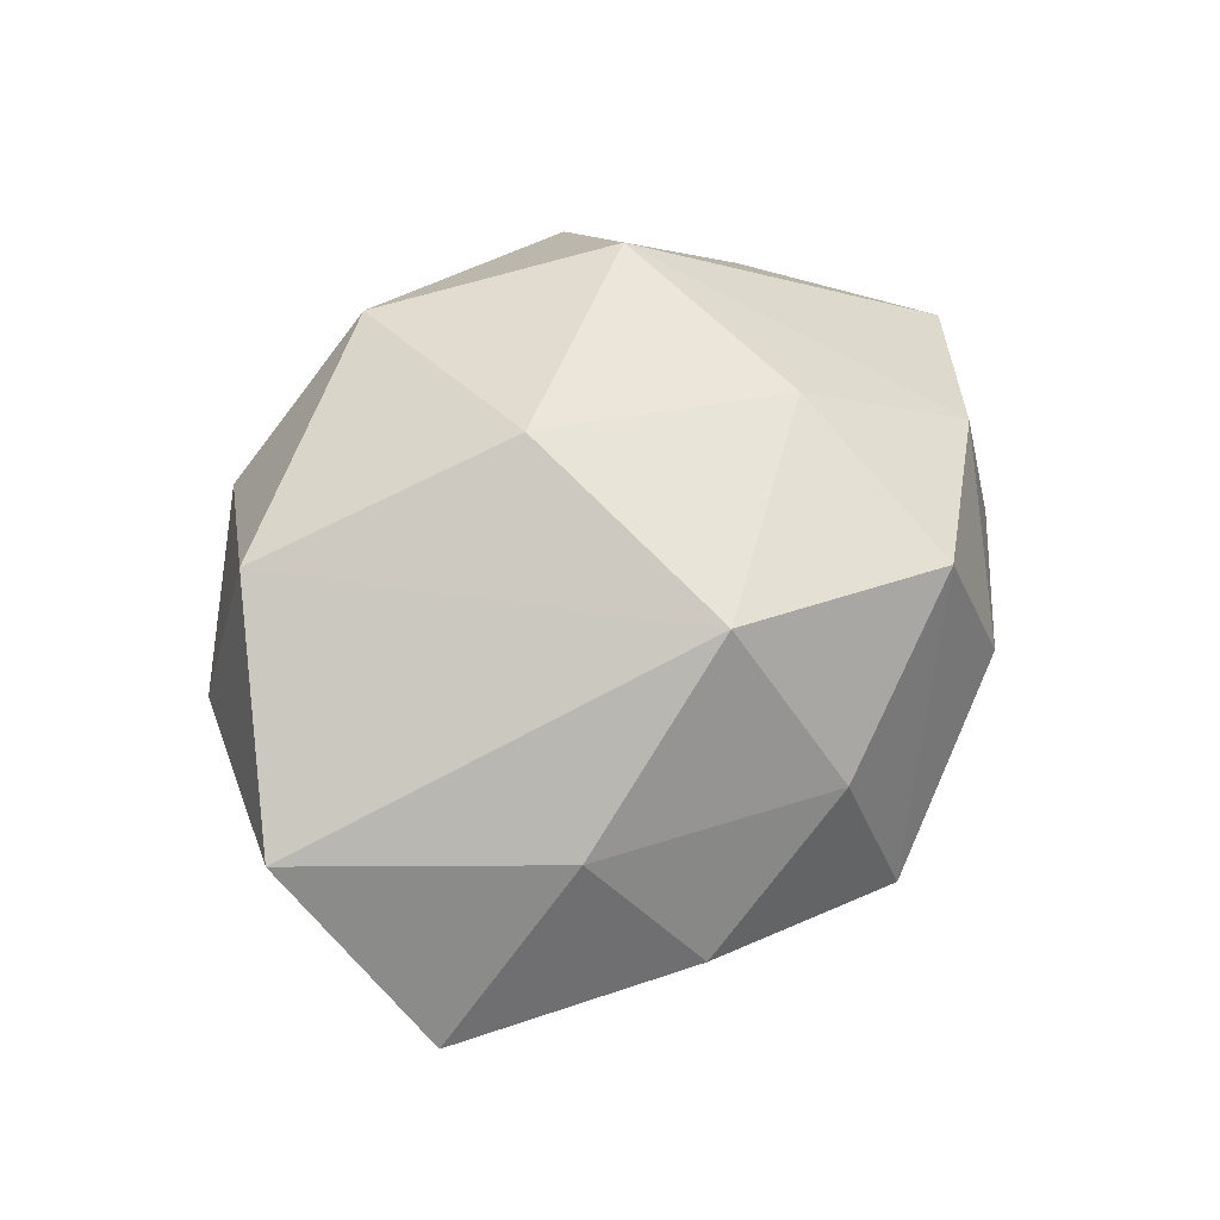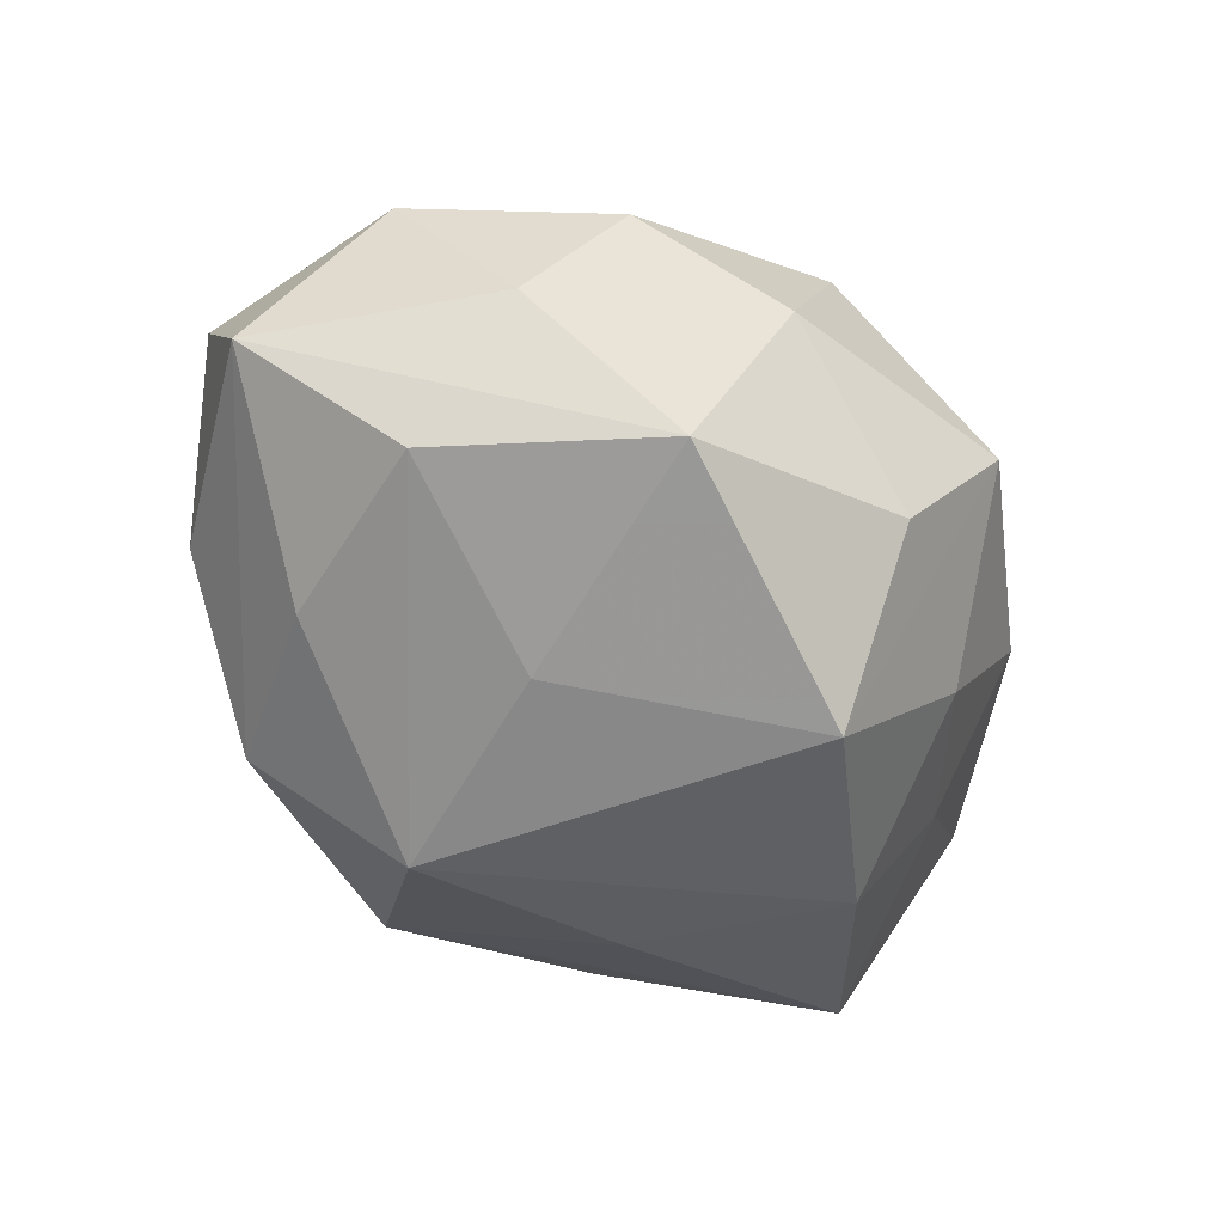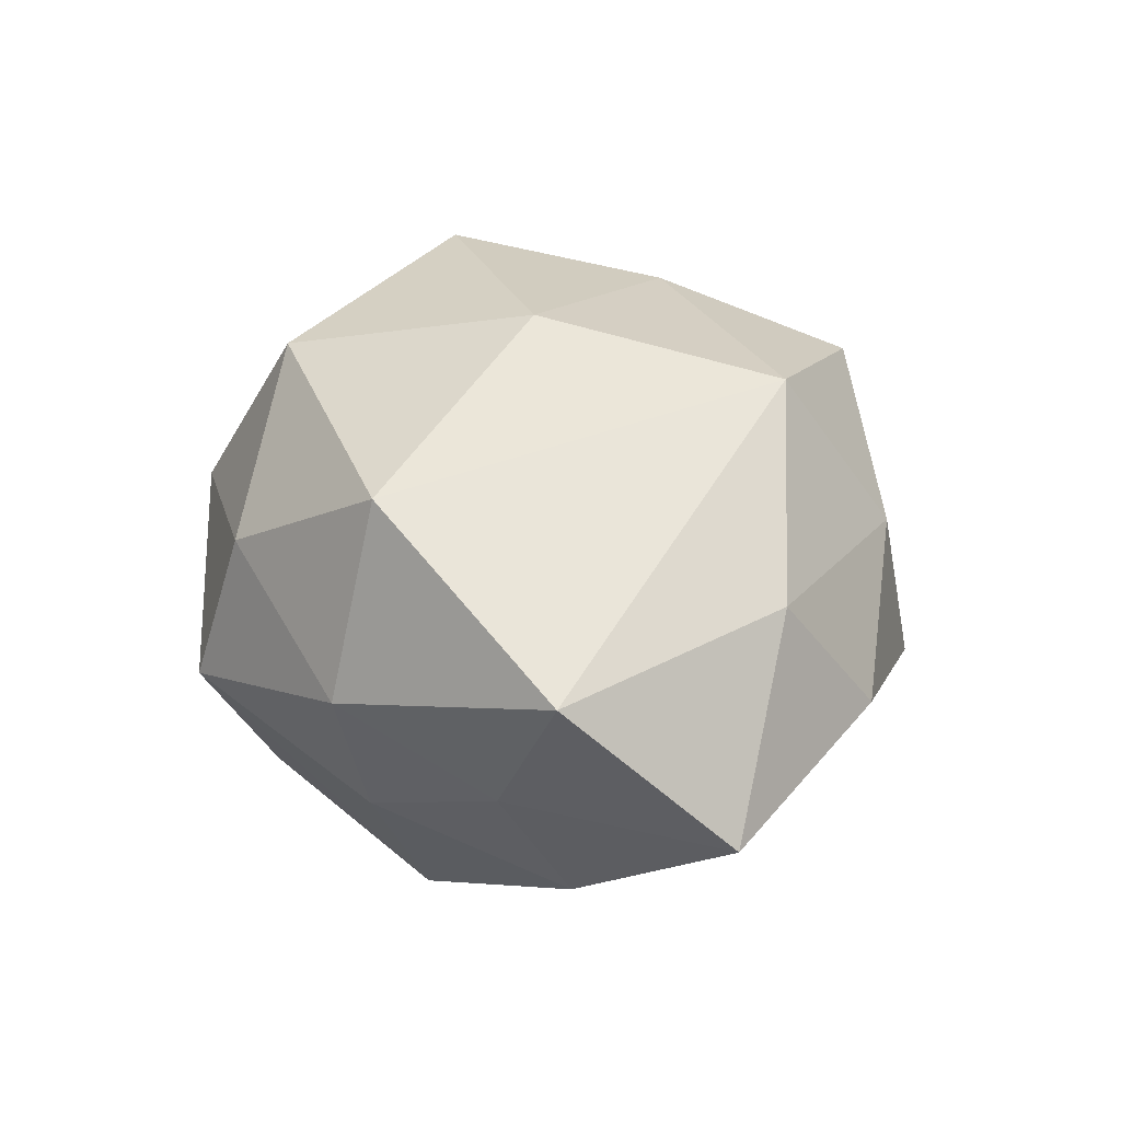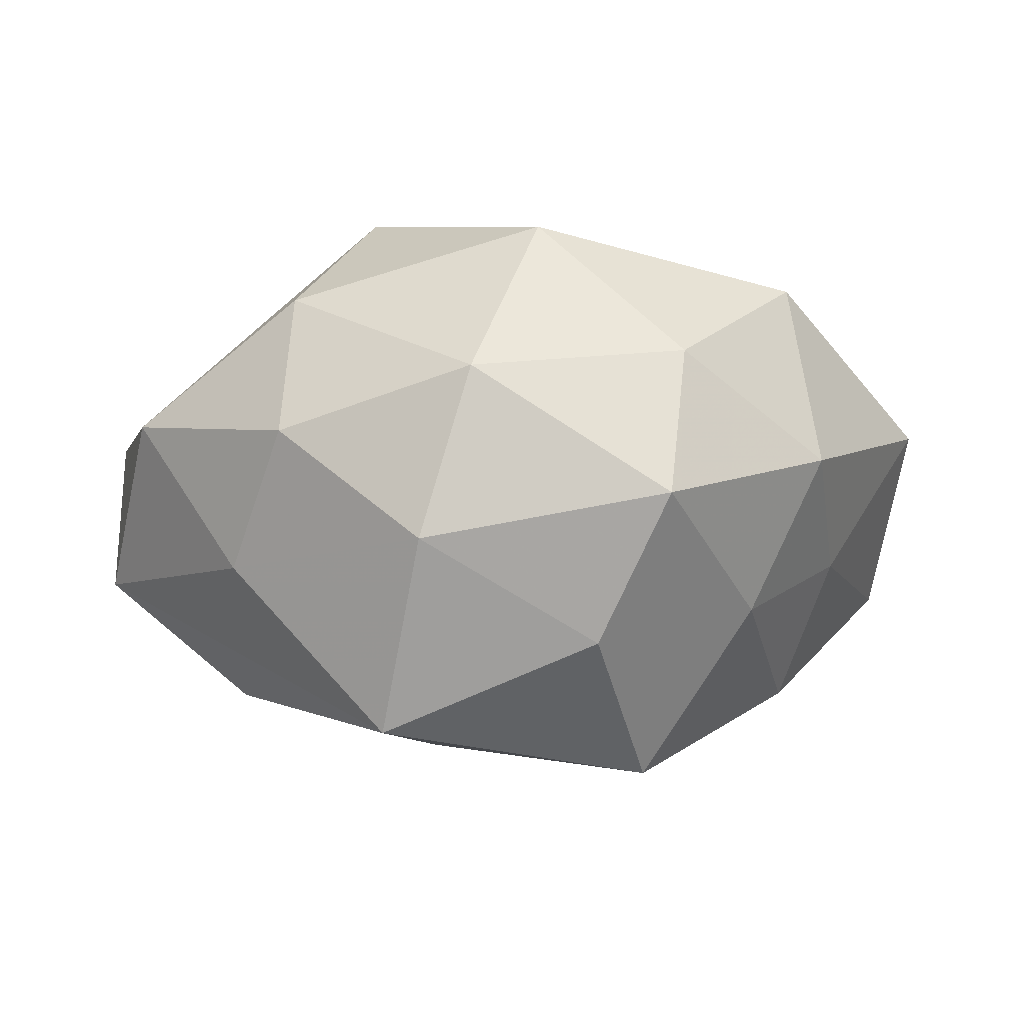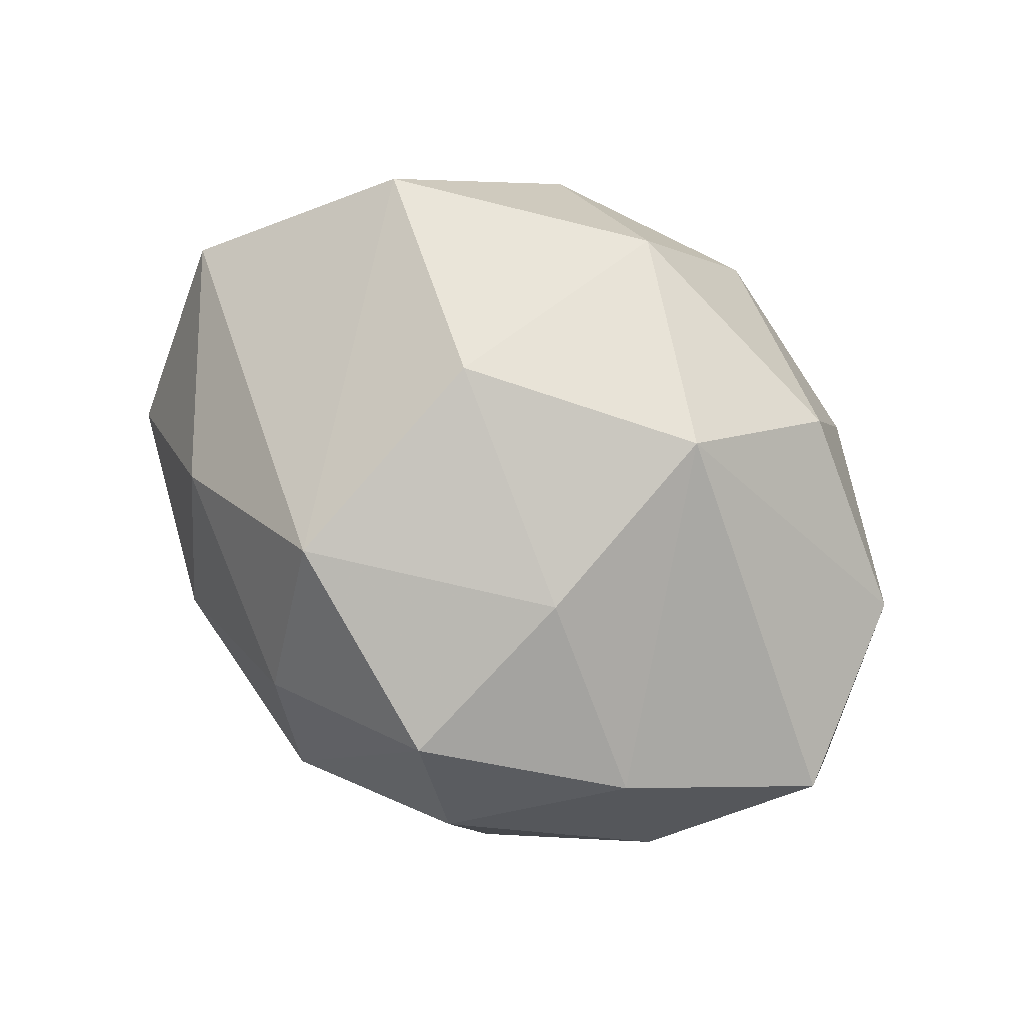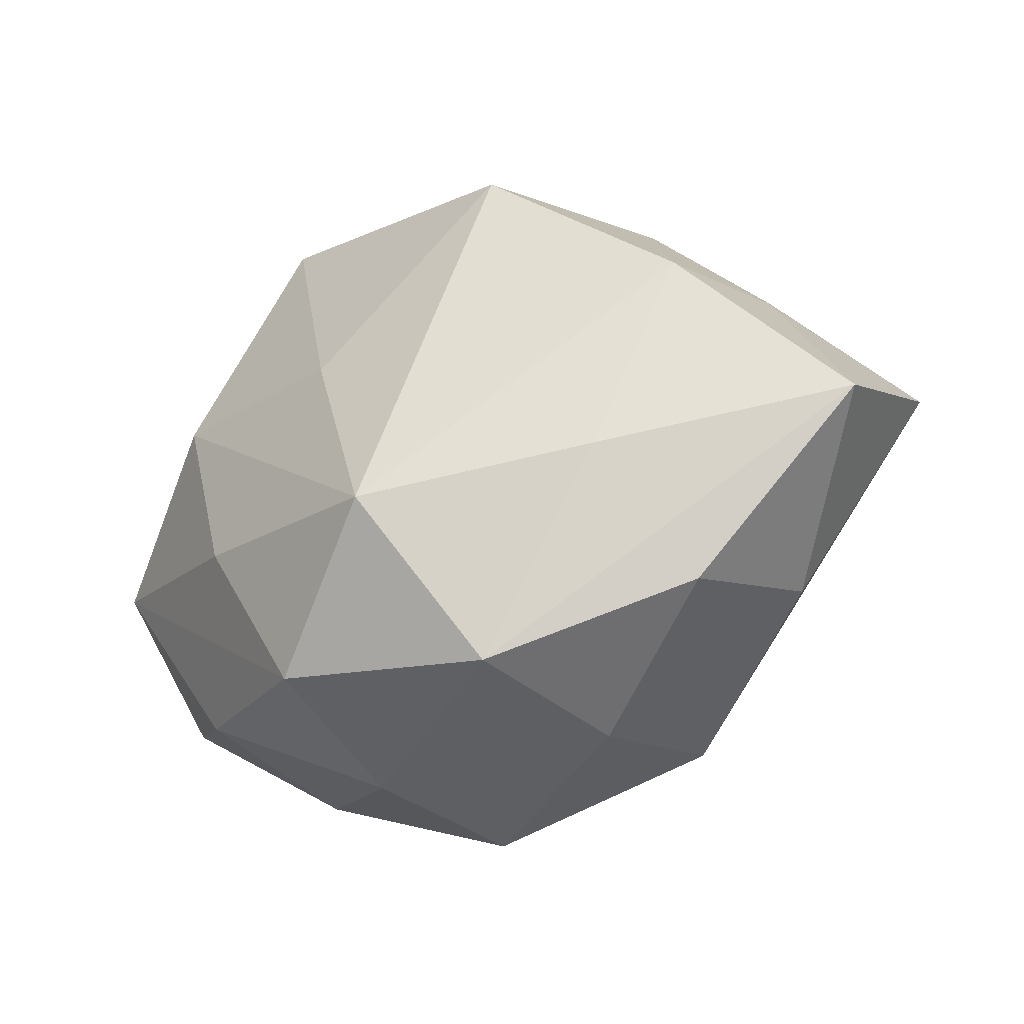
<metadata>
{"format":"obj","ext":"obj","renderer":"f3d","projection":"perspective","resolution":1024,"background":"white","views":[{"elev":51.4,"azim":-50.3,"up":"+Z"},{"elev":-66.6,"azim":139.9,"up":"+Z"},{"elev":26.6,"azim":-90.2,"up":"+Z"},{"elev":-9.9,"azim":-179.3,"up":"+Z"},{"elev":75.2,"azim":38.5,"up":"+Z"},{"elev":-53.4,"azim":-151.5,"up":"+Y"}]}
</metadata>
<code>
v -0.003108 0.02158 0.02096
v 0.02486 -0.01694 0.01186
v -0.0365 -0.01445 -0.007264
v -0.01556 0.02521 0.008891
v 0.03766 -0.005532 0.006385
v 0.01901 0.02437 0.002165
v -0.0257 0.01322 0.01731
v 0.03724 7.208e-05 -0.007624
v 0.02896 -0.0176 -0.00249
v 0.01599 -0.0258 -0.0104
v -0.006243 -0.02858 0.006223
v -0.02584 -0.001833 -0.01786
v -0.03874 -0.0006417 0.006485
v -0.008071 0.02376 -0.01604
v 0.01836 0.01963 0.0149
v 0.0138 -0.02829 0.00248
v 0.003247 -0.02031 -0.02065
v 0.0102 0.0201 -0.02324
v 0.03286 0.01233 0.00505
v 0.009076 -0.02603 0.01563
v -0.009074 -0.0192 0.02014
v 0.02384 0.005314 -0.01862
v -0.01574 -0.01776 -0.0145
v 0.01219 0.00816 0.02512
v 0.02142 -0.01133 -0.01553
v 0.002495 0.02951 0.006621
v -0.01408 0.02917 -0.004139
v -0.02184 0.01463 -0.01203
v -0.02462 -0.01851 0.007542
v -0.01965 -0.0263 -0.003823
v -0.007502 0.001113 0.02512
v -0.02807 0.01677 0.0009671
v 0.006783 0.02857 -0.007851
v -0.0303 0.004006 -0.006556
v -0.002194 -0.03157 -0.008487
v 0.01119 -0.009829 0.02147
v 0.006761 -0.001456 -0.02273
v 0.02365 0.01694 -0.008574
v -0.01233 0.01063 -0.0261
f 35 17 10
f 19 8 38
f 38 8 18
f 18 8 22
f 33 38 18
f 12 39 17
f 37 39 18
f 17 39 37
f 18 22 37
f 37 22 17
f 3 35 30
f 10 8 9
f 10 17 25
f 17 22 25
f 25 8 10
f 25 22 8
f 19 38 6
f 38 33 6
f 6 33 26
f 1 26 4
f 3 12 23
f 23 12 17
f 23 35 3
f 17 35 23
f 3 30 29
f 29 13 3
f 21 13 29
f 27 32 4
f 4 26 27
f 26 33 27
f 13 32 34
f 3 13 34
f 34 12 3
f 5 9 8
f 2 9 5
f 5 8 19
f 19 24 5
f 5 24 2
f 11 20 21
f 21 29 11
f 11 29 30
f 11 30 35
f 35 20 11
f 2 24 36
f 36 20 2
f 21 20 36
f 16 35 10
f 16 20 35
f 10 9 16
f 16 9 2
f 2 20 16
f 15 1 24
f 15 24 19
f 19 6 15
f 15 6 26
f 26 1 15
f 24 1 31
f 21 36 31
f 31 36 24
f 28 27 39
f 32 27 28
f 39 12 28
f 12 34 28
f 28 34 32
f 18 39 14
f 39 27 14
f 14 33 18
f 14 27 33
f 7 31 1
f 7 1 4
f 7 13 21
f 21 31 7
f 4 32 7
f 7 32 13

</code>
